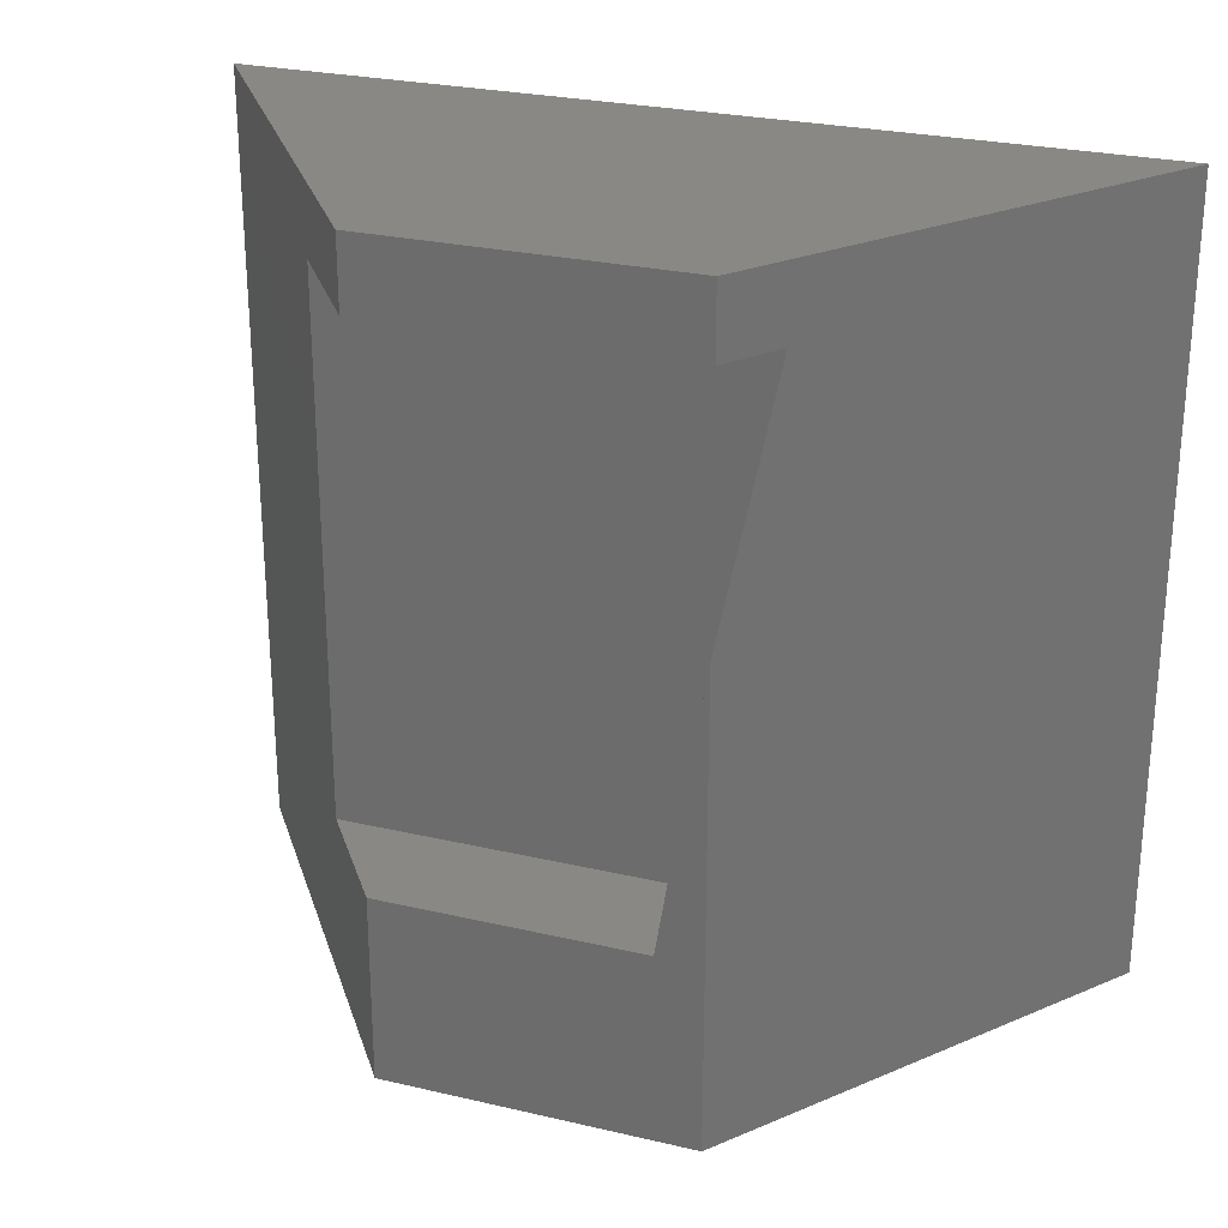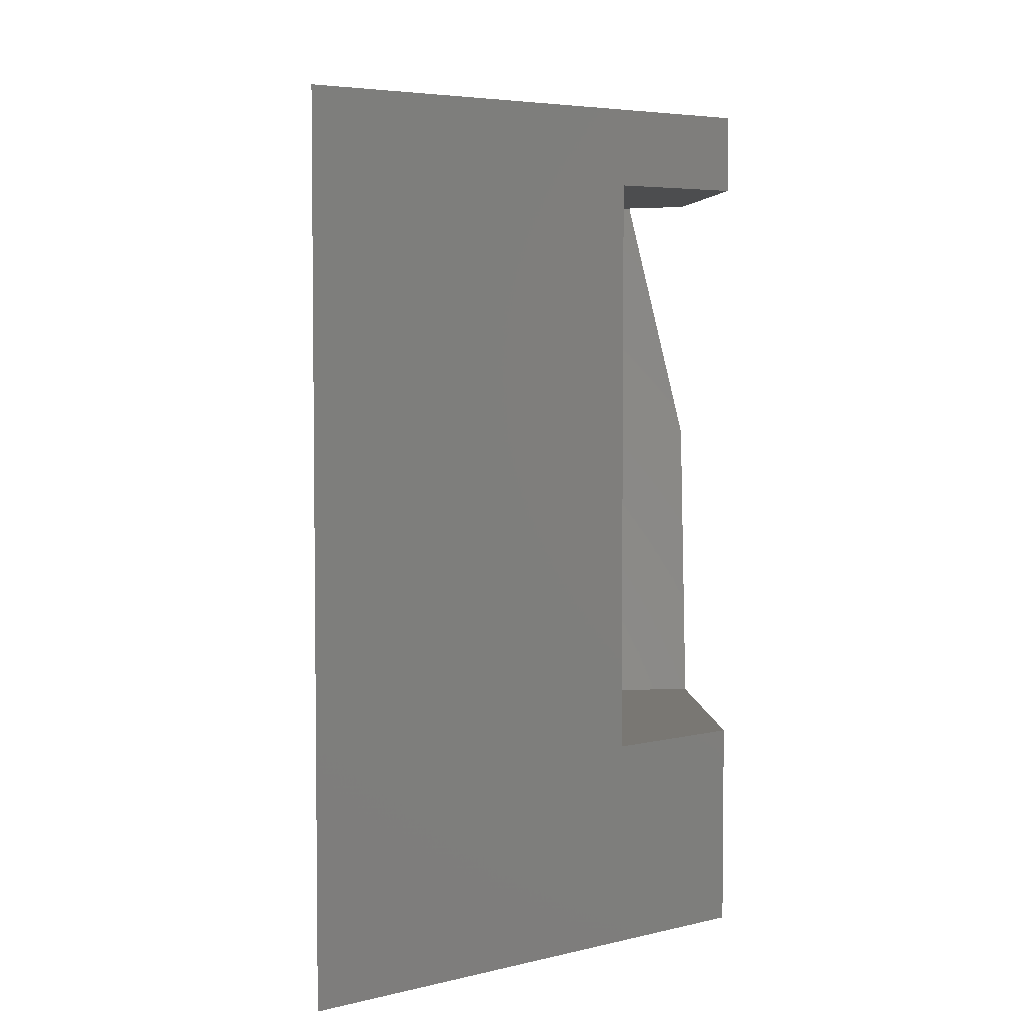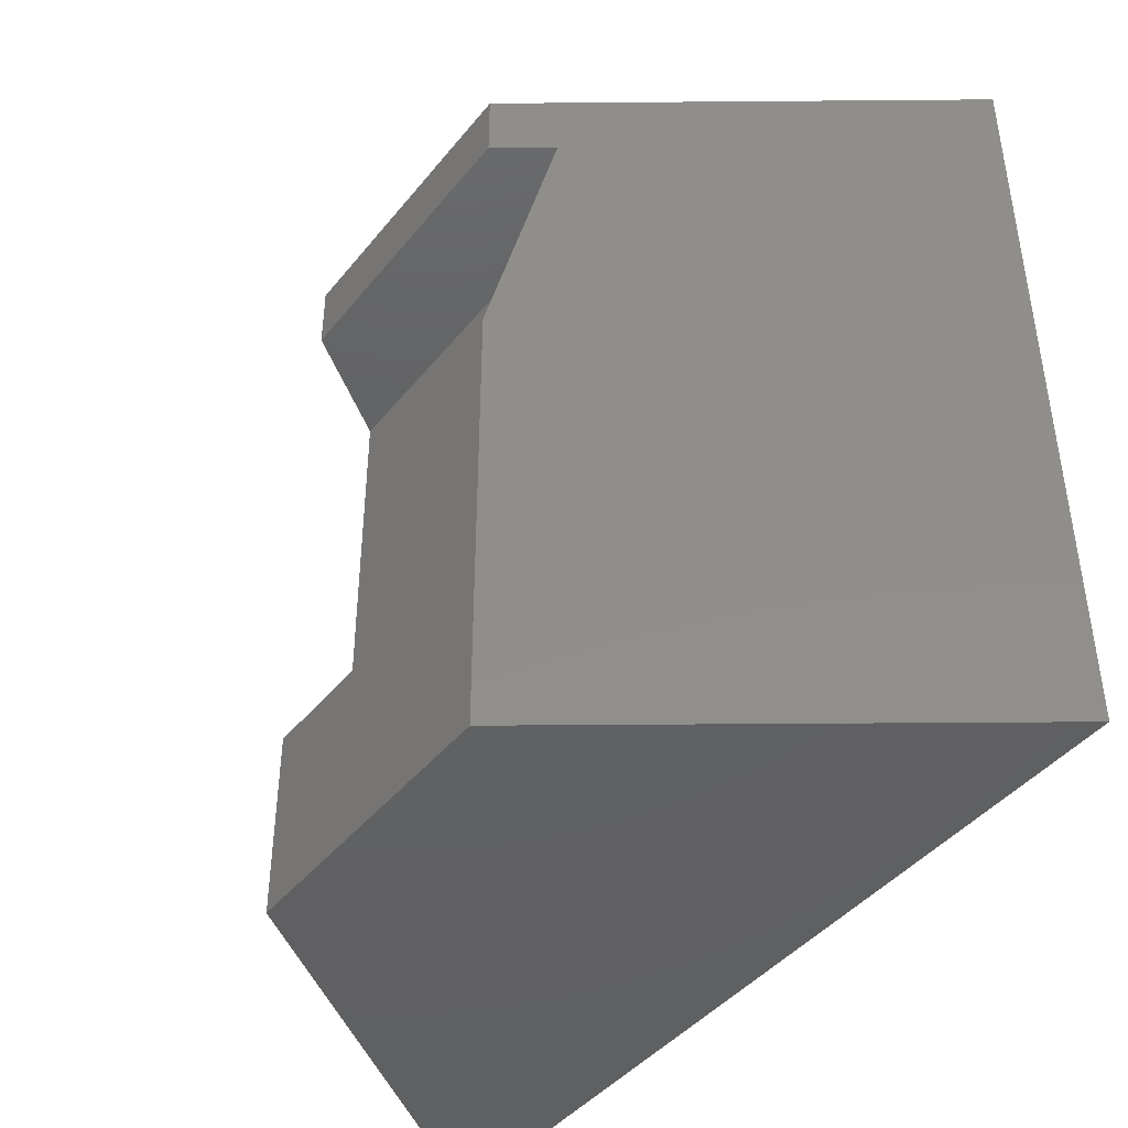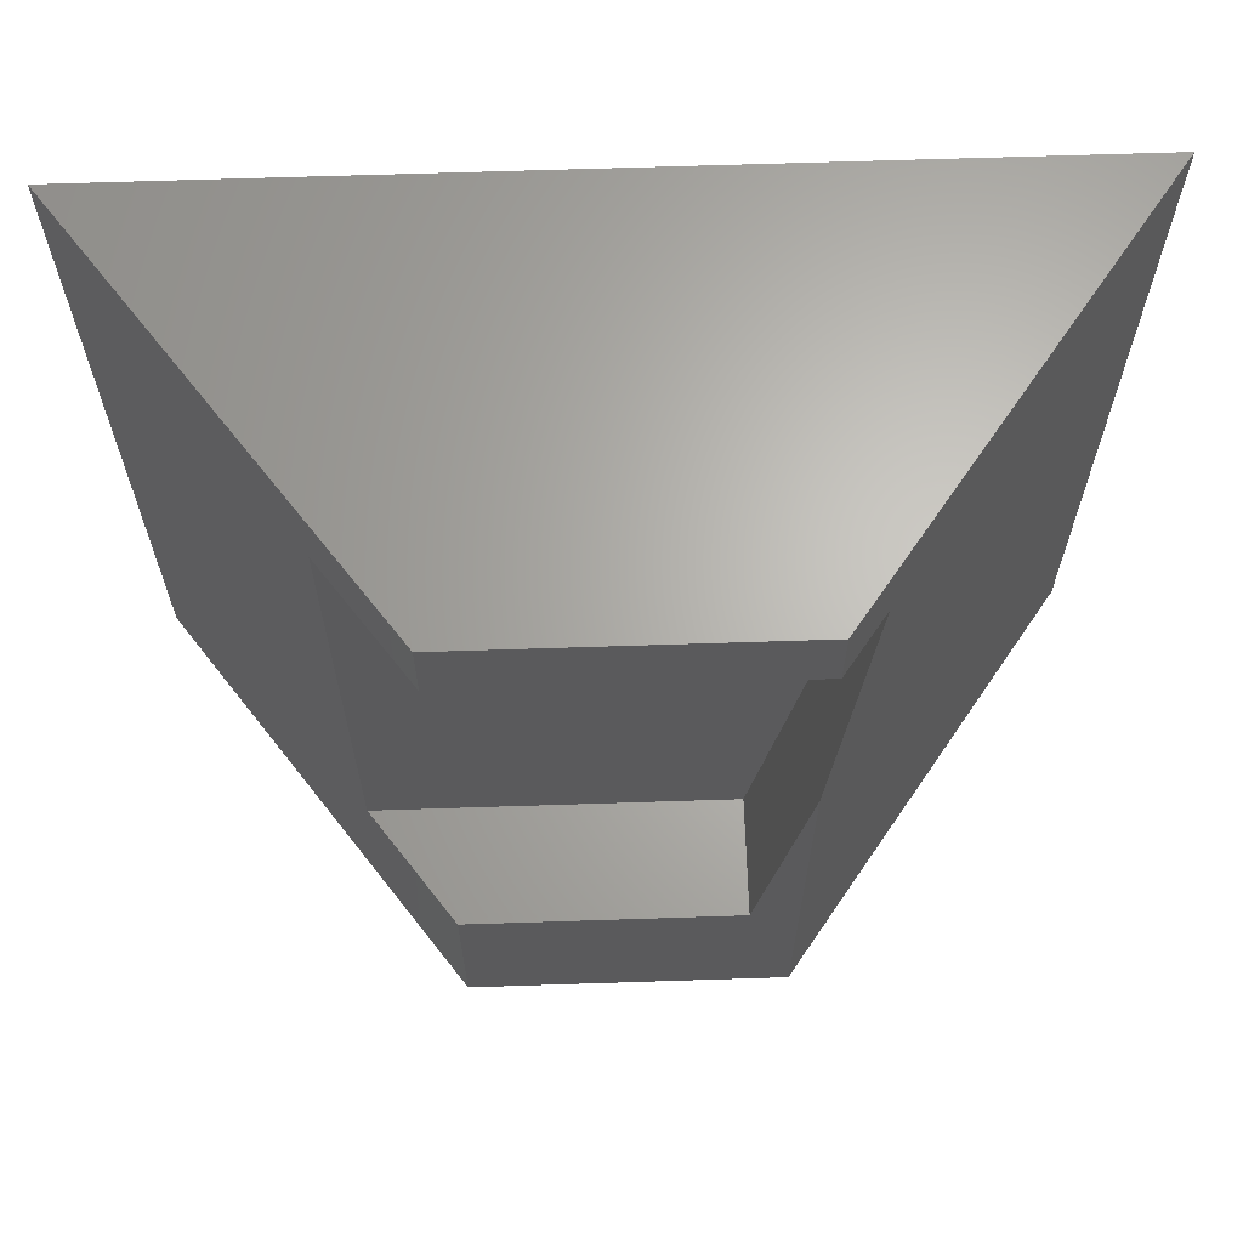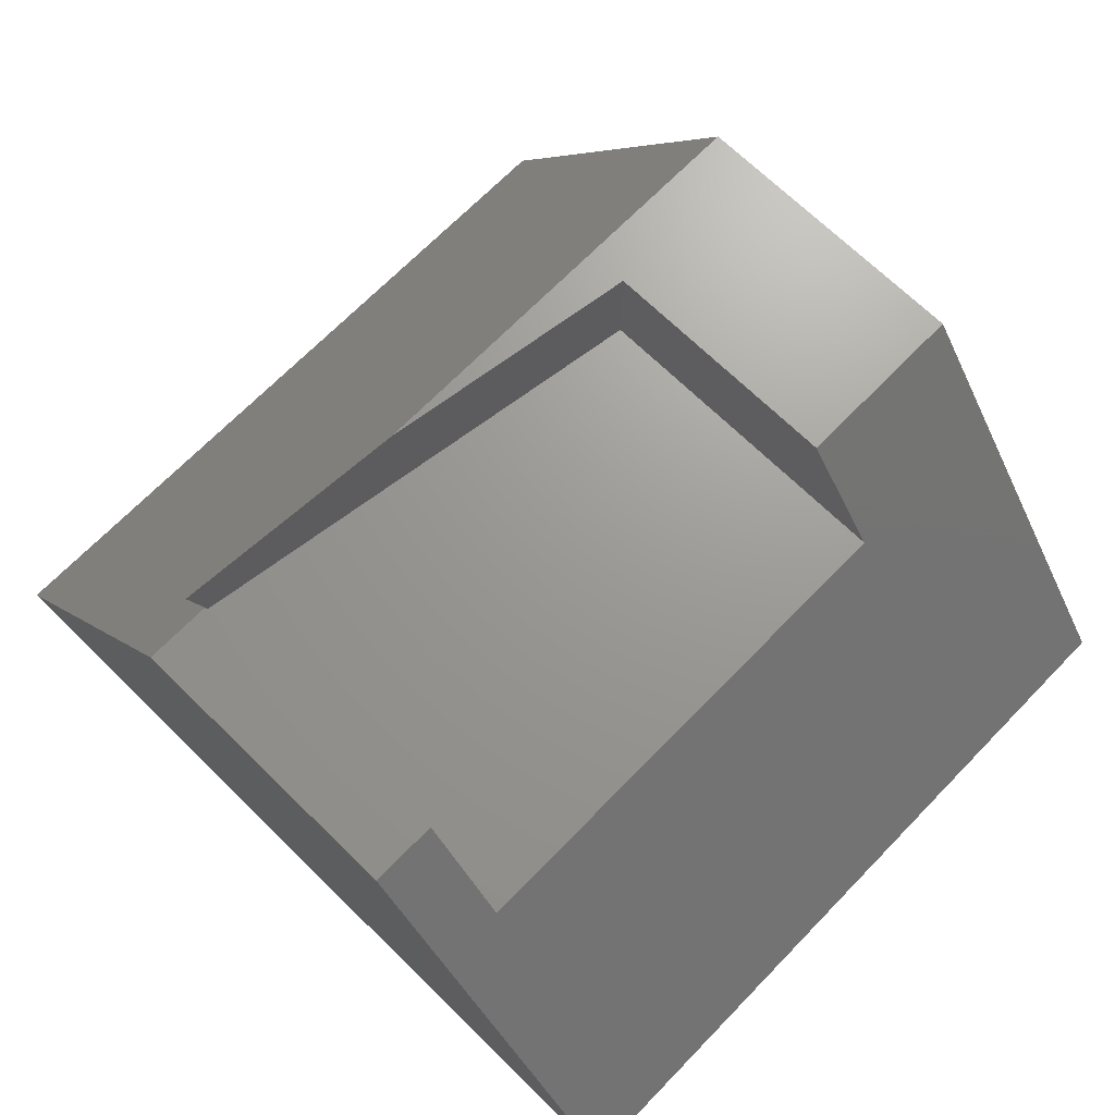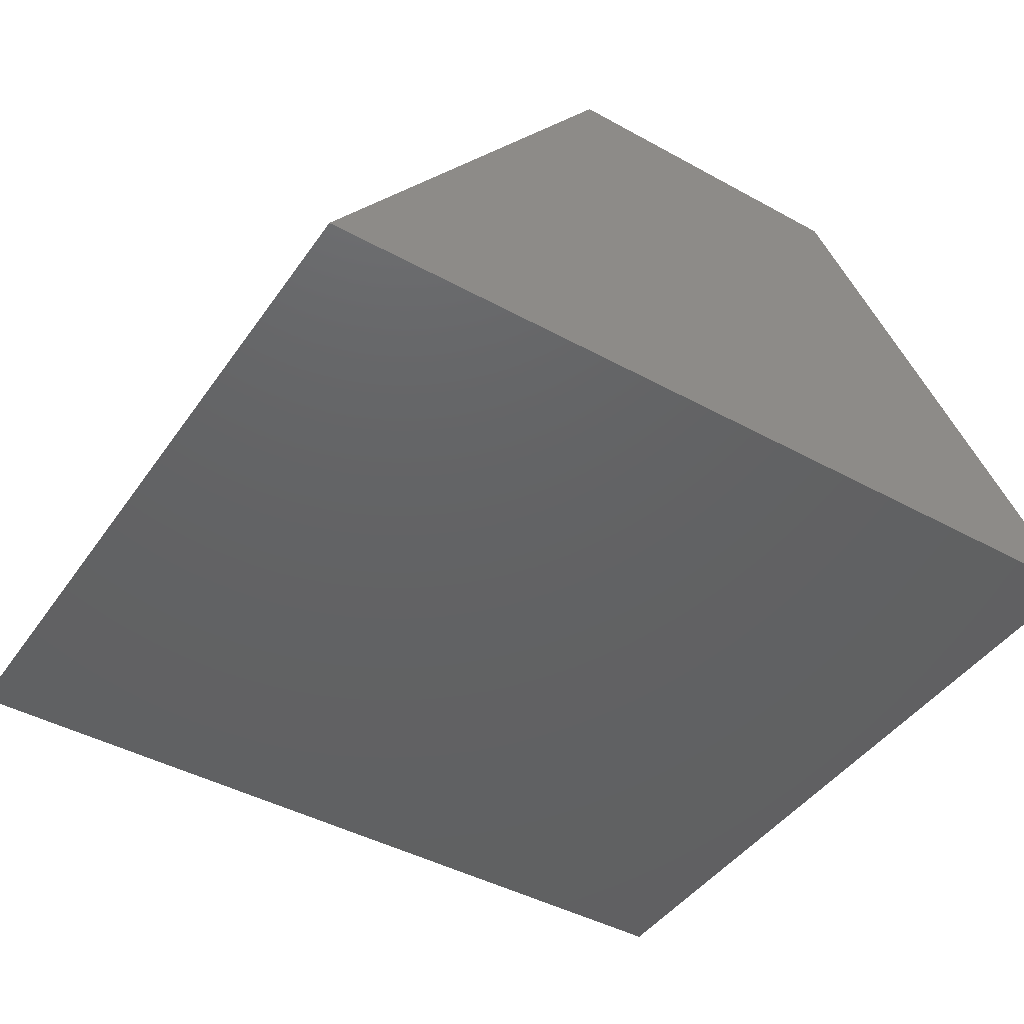
<metadata>
{"format":"stl","ext":"stl","renderer":"f3d","projection":"perspective","resolution":1024,"background":"white","views":[{"elev":26.4,"azim":20.2,"up":"+Y"},{"elev":4.6,"azim":-94.1,"up":"+Y"},{"elev":-42.9,"azim":54.4,"up":"+Y"},{"elev":65.4,"azim":-1.9,"up":"+Y"},{"elev":69.6,"azim":-135.7,"up":"+Z"},{"elev":-44.3,"azim":147.4,"up":"+Z"}]}
</metadata>
<code>
# stl→obj: 26 verts, 40 faces
v 0.5899 -0.01587 -0.4968
v -0.5557 -1.016 -0.4968
v -0.5557 -0.01587 -0.4968
v 0.5899 -1.016 -0.4968
v -0.2855 -0.773 -0.127
v -0.1804 -1.016 0.01675
v -0.1804 -0.773 0.01675
v -0.2855 -0.09012 -0.127
v -0.1804 -0.09012 0.01675
v -0.1804 -0.01587 0.01675
v 0.2146 -0.4094 0.01675
v 0.2146 -1.016 0.01675
v 0.2654 -0.09012 -0.05275
v 0.2146 -0.01587 0.01675
v 0.2146 -0.09012 0.01675
v -0.5557 0 -0.4968
v 0.5899 0 -0.4968
v -0.1804 0 0.01675
v 0.1568 -0.773 0.01675
v 0.1568 -0.773 -0.127
v 0.2654 -0.09012 -0.127
v 0.2146 0 0.01675
v 0.2146 6.592e-17 0.01675
v 0.5899 6.592e-17 -0.4968
v -0.5557 6.592e-17 -0.4968
v -0.1804 6.592e-17 0.01675
f 1 2 3
f 1 4 2
f 5 6 7
f 2 6 5
f 8 9 10
f 3 5 8
f 3 2 5
f 3 8 10
f 11 4 1
f 11 12 4
f 13 11 1
f 14 15 13
f 14 13 1
f 1 3 16
f 1 16 17
f 12 2 4
f 12 6 2
f 3 10 18
f 3 18 16
f 6 12 19
f 7 6 19
f 11 19 12
f 20 5 7
f 19 20 7
f 8 5 20
f 21 8 20
f 15 21 13
f 9 8 21
f 9 21 15
f 10 15 14
f 10 9 15
f 14 1 17
f 14 17 22
f 11 20 19
f 21 20 11
f 13 21 11
f 23 24 25
f 23 25 26
f 10 14 22
f 10 22 18

</code>
